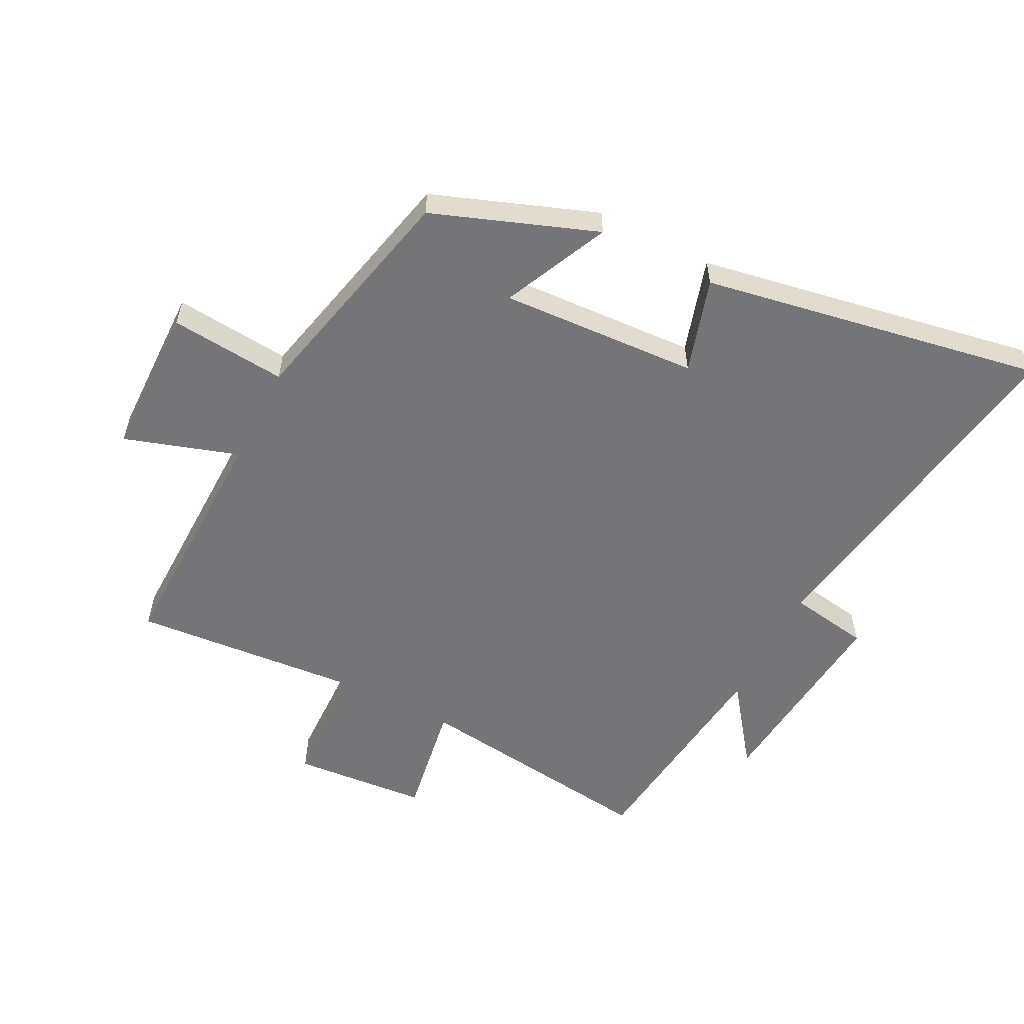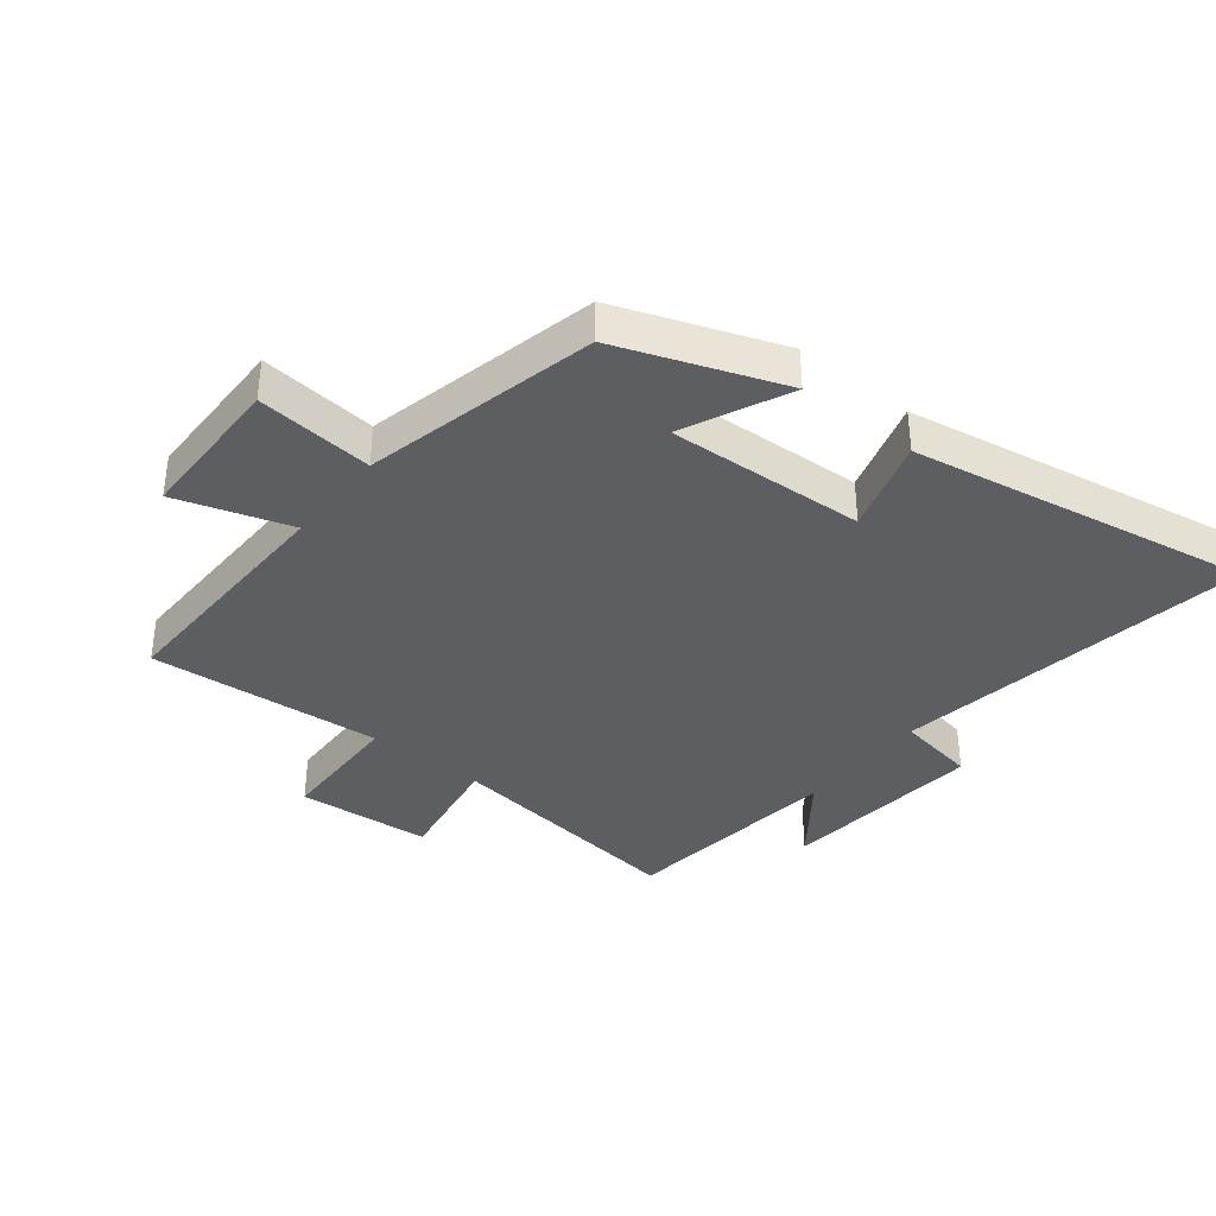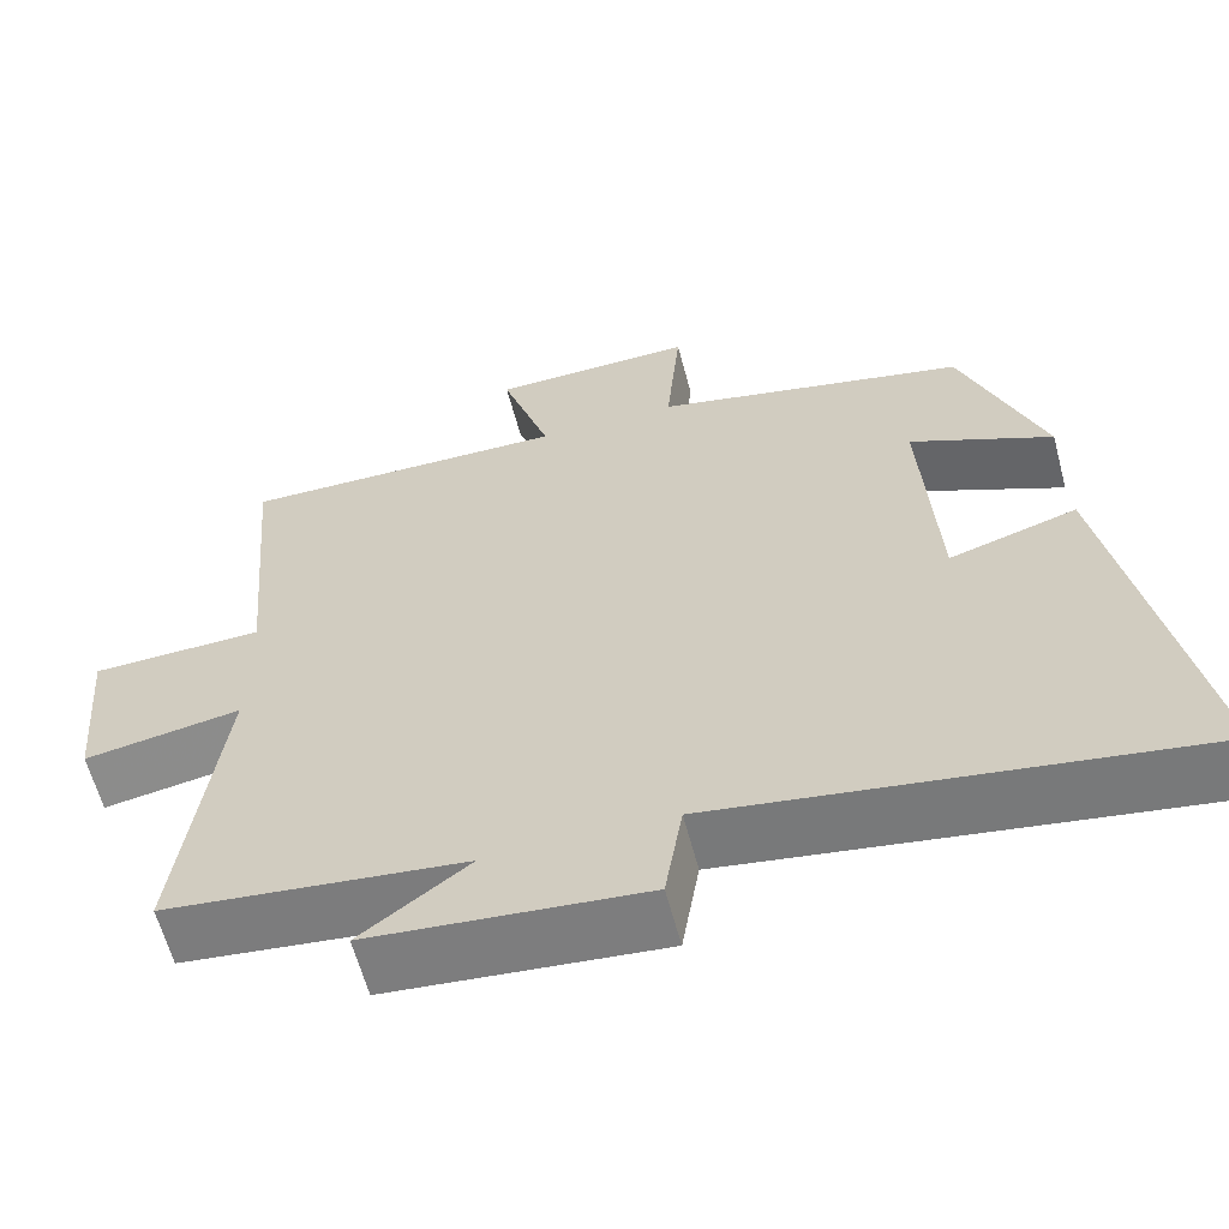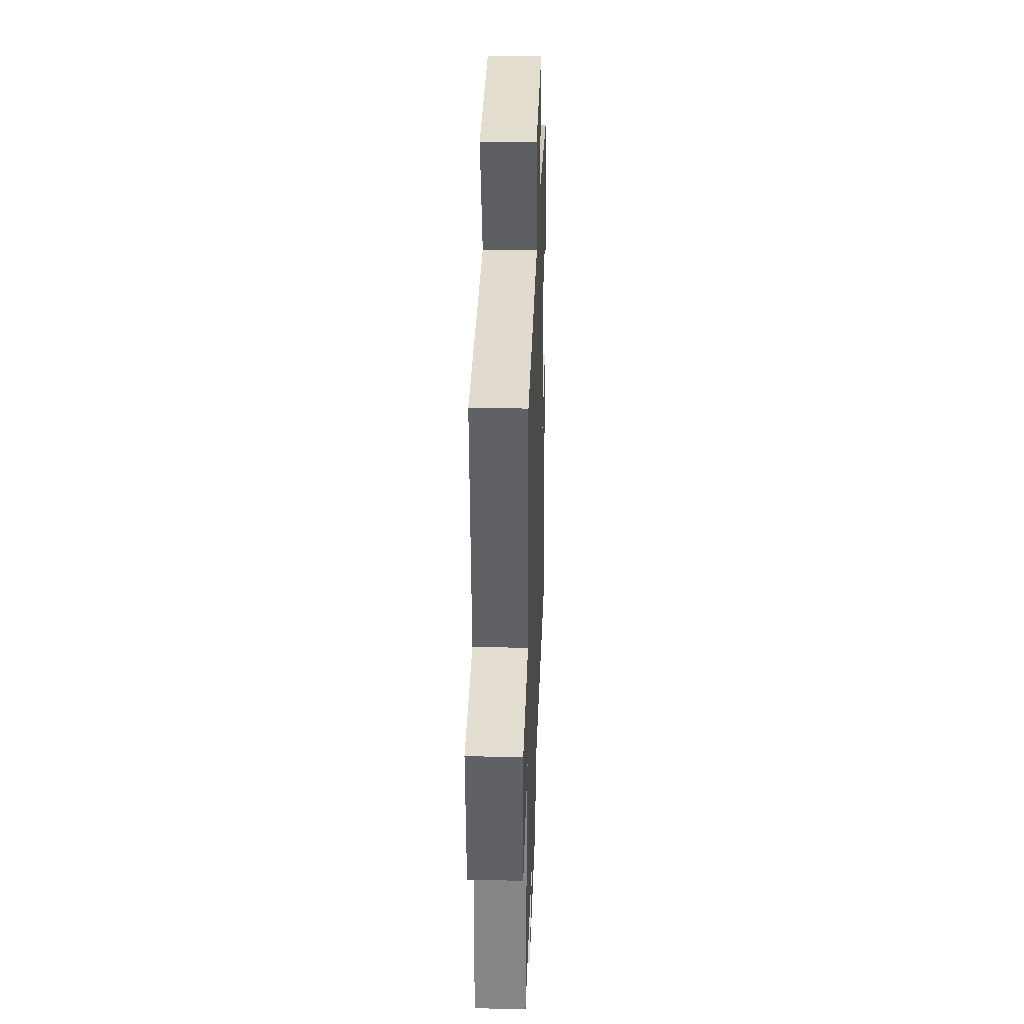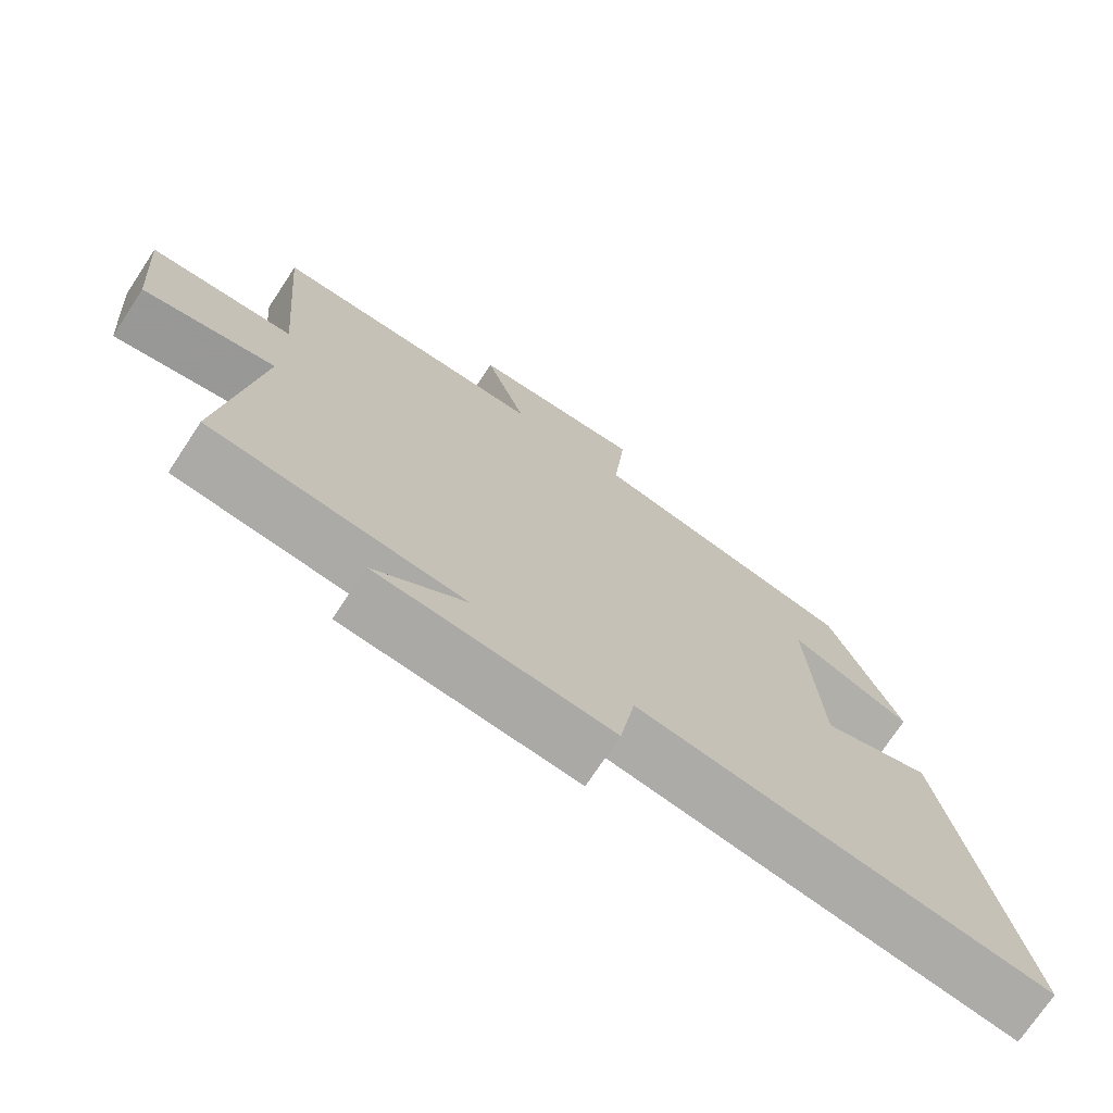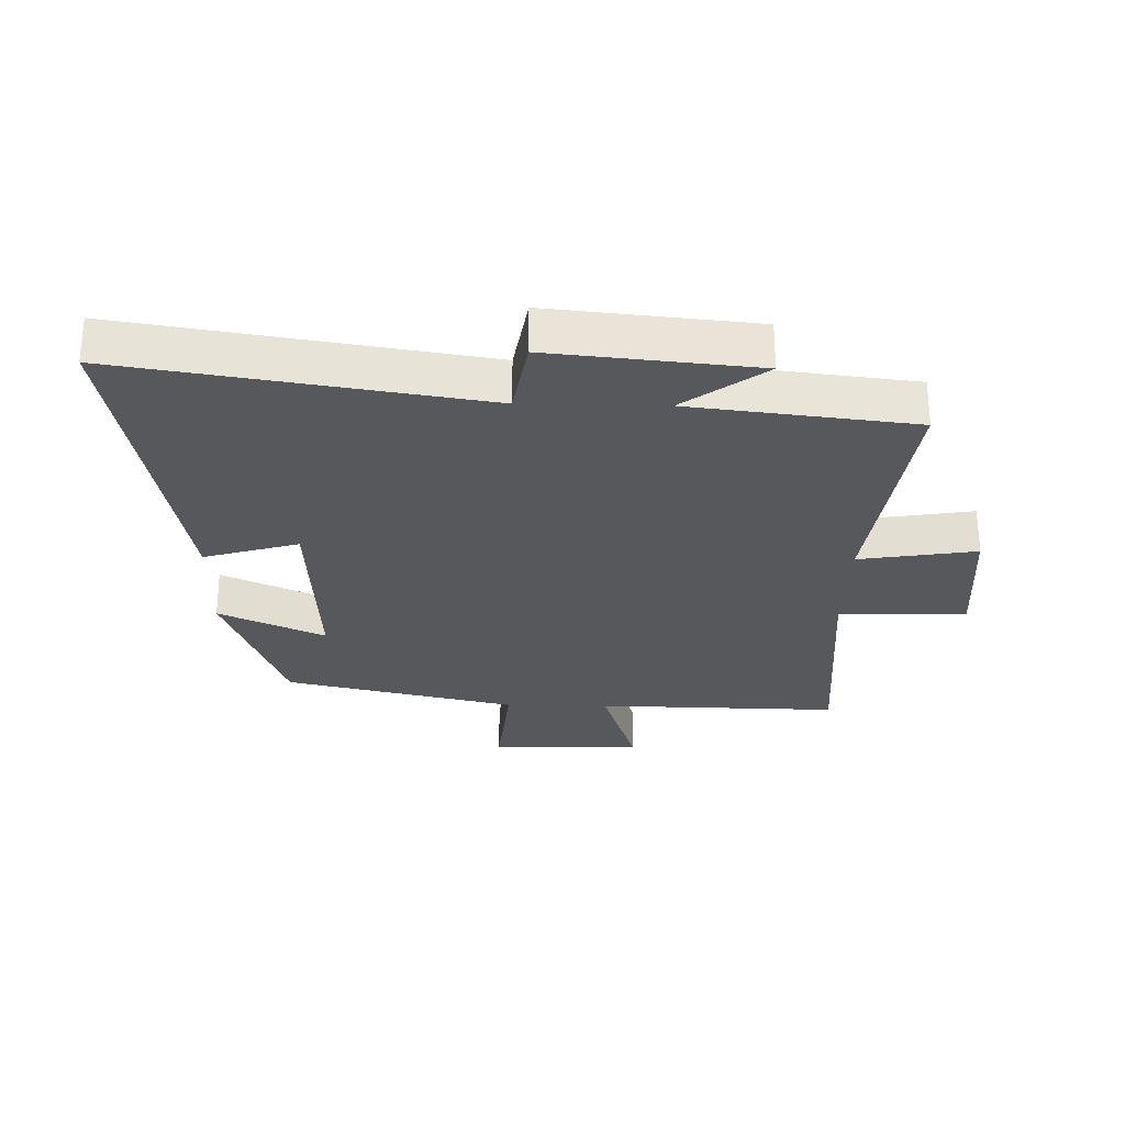
<metadata>
{"format":"obj","ext":"obj","renderer":"f3d","projection":"perspective","resolution":1024,"background":"white","views":[{"elev":-56.6,"azim":62.9,"up":"+Y"},{"elev":-37.3,"azim":51.4,"up":"+Y"},{"elev":-61.4,"azim":14.8,"up":"+Z"},{"elev":34.7,"azim":-88.1,"up":"+Z"},{"elev":-73.2,"azim":-33.5,"up":"+Z"},{"elev":-27.7,"azim":178.6,"up":"+Y"}]}
</metadata>
<code>
v -0.532 0.07 0.507
v -0.139 0.07 0.5
v -0.198 0.07 0.683
v 0.046 0.07 0.687
v 0.029 0.07 0.5
v 0.403 0.07 0.414
v 0.5 0.07 0.152
v 0.33 0.07 0.23
v 0.348 0.07 -0.088
v 0.5 0.07 -0.042
v 0.599 0.07 -0.59
v 0.028 0.07 -0.5
v 0.007 0.07 -0.629
v -0.321 0.07 -0.597
v -0.192 0.07 -0.5
v -0.55 0.07 -0.458
v -0.5 0.07 -0.059
v -0.688 0.07 -0.09
v -0.706 0.07 0.126
v -0.5 0.07 0.131
v -0.532 0 0.507
v -0.139 0 0.5
v -0.198 0 0.683
v 0.046 0 0.687
v 0.029 0 0.5
v 0.403 0 0.414
v 0.5 0 0.152
v 0.33 0 0.23
v 0.348 0 -0.088
v 0.5 0 -0.042
v 0.599 0 -0.59
v 0.028 0 -0.5
v 0.007 0 -0.629
v -0.321 0 -0.597
v -0.192 0 -0.5
v -0.55 0 -0.458
v -0.5 0 -0.059
v -0.688 0 -0.09
v -0.706 0 0.126
v -0.5 0 0.131
f 17 18 19 20
f 15 16 17
f 15 17 20
f 12 13 14 15
f 20 1 2
f 15 20 2
f 12 15 2
f 9 10 11 12
f 8 9 12 2
f 7 8 2
f 6 7 2
f 5 6 2
f 2 3 4 5
f 40 39 38 37
f 37 36 35
f 40 37 35
f 35 34 33 32
f 22 21 40
f 22 40 35
f 22 35 32
f 32 31 30 29
f 22 32 29 28
f 22 28 27
f 22 27 26
f 22 26 25
f 25 24 23 22
f 1 21 22 2
f 2 22 23 3
f 3 23 24 4
f 4 24 25 5
f 5 25 26 6
f 6 26 27 7
f 7 27 28 8
f 8 28 29 9
f 9 29 30 10
f 10 30 31 11
f 11 31 32 12
f 12 32 33 13
f 13 33 34 14
f 14 34 35 15
f 15 35 36 16
f 16 36 37 17
f 17 37 38 18
f 18 38 39 19
f 19 39 40 20
f 20 40 21 1

</code>
